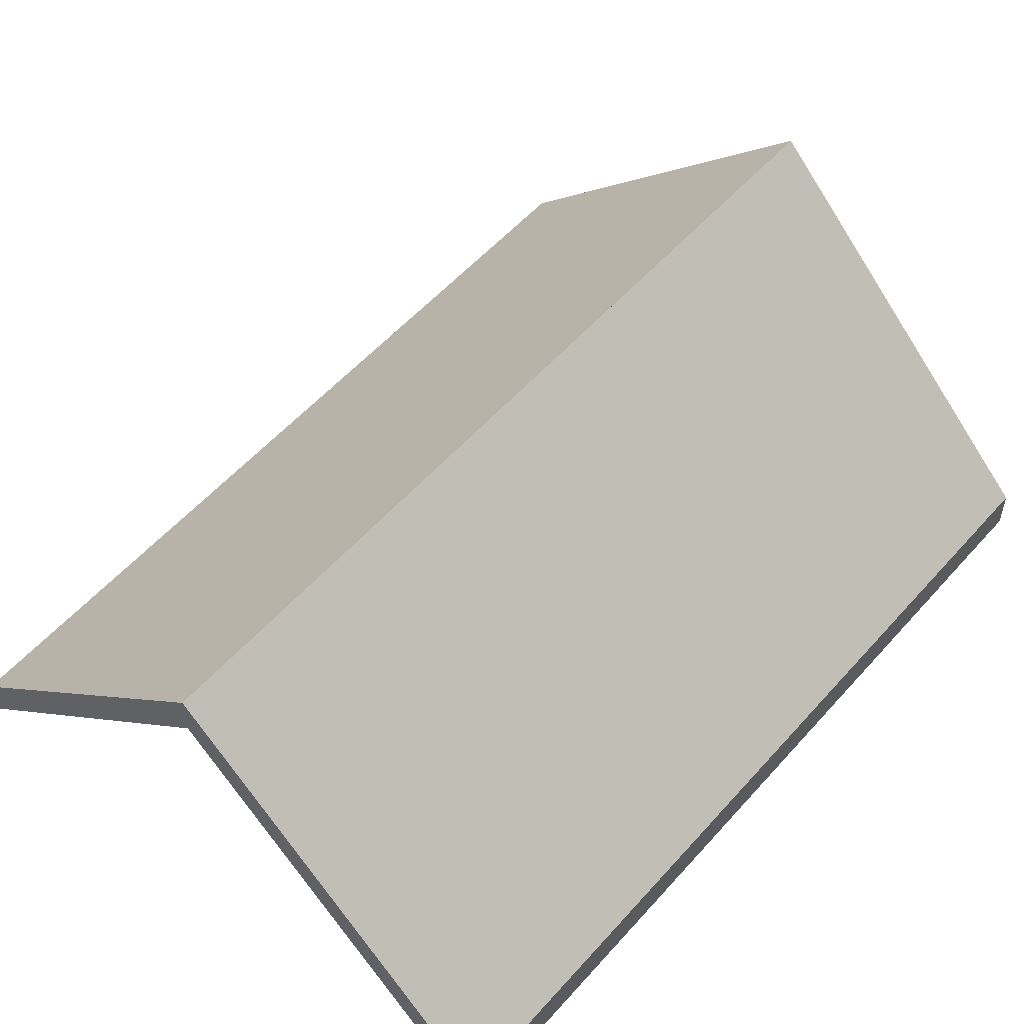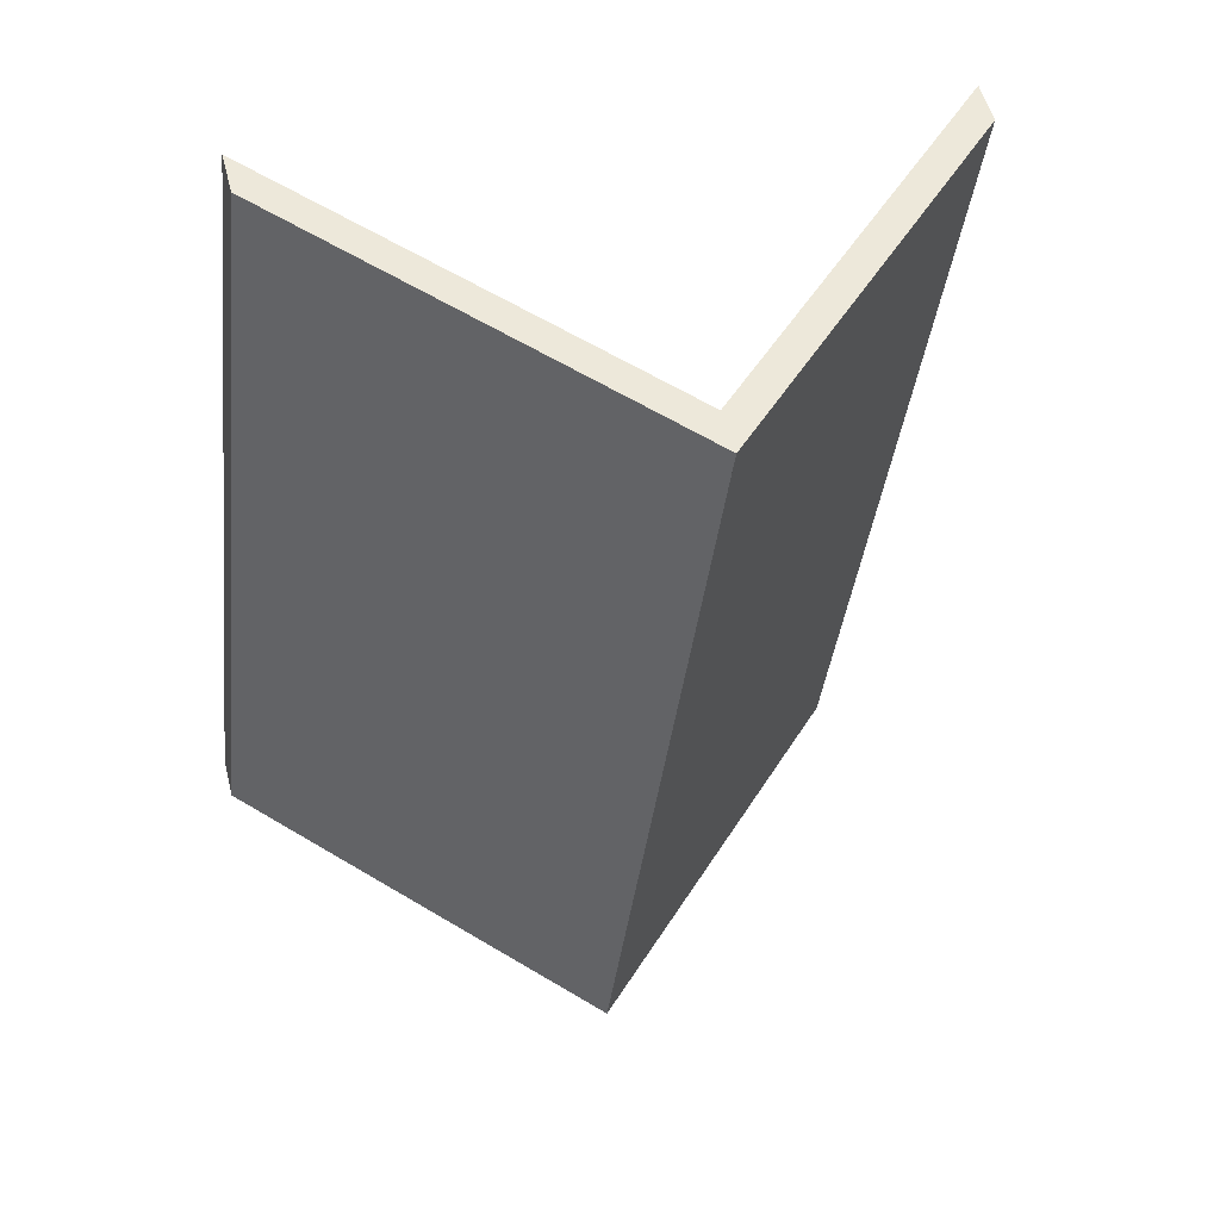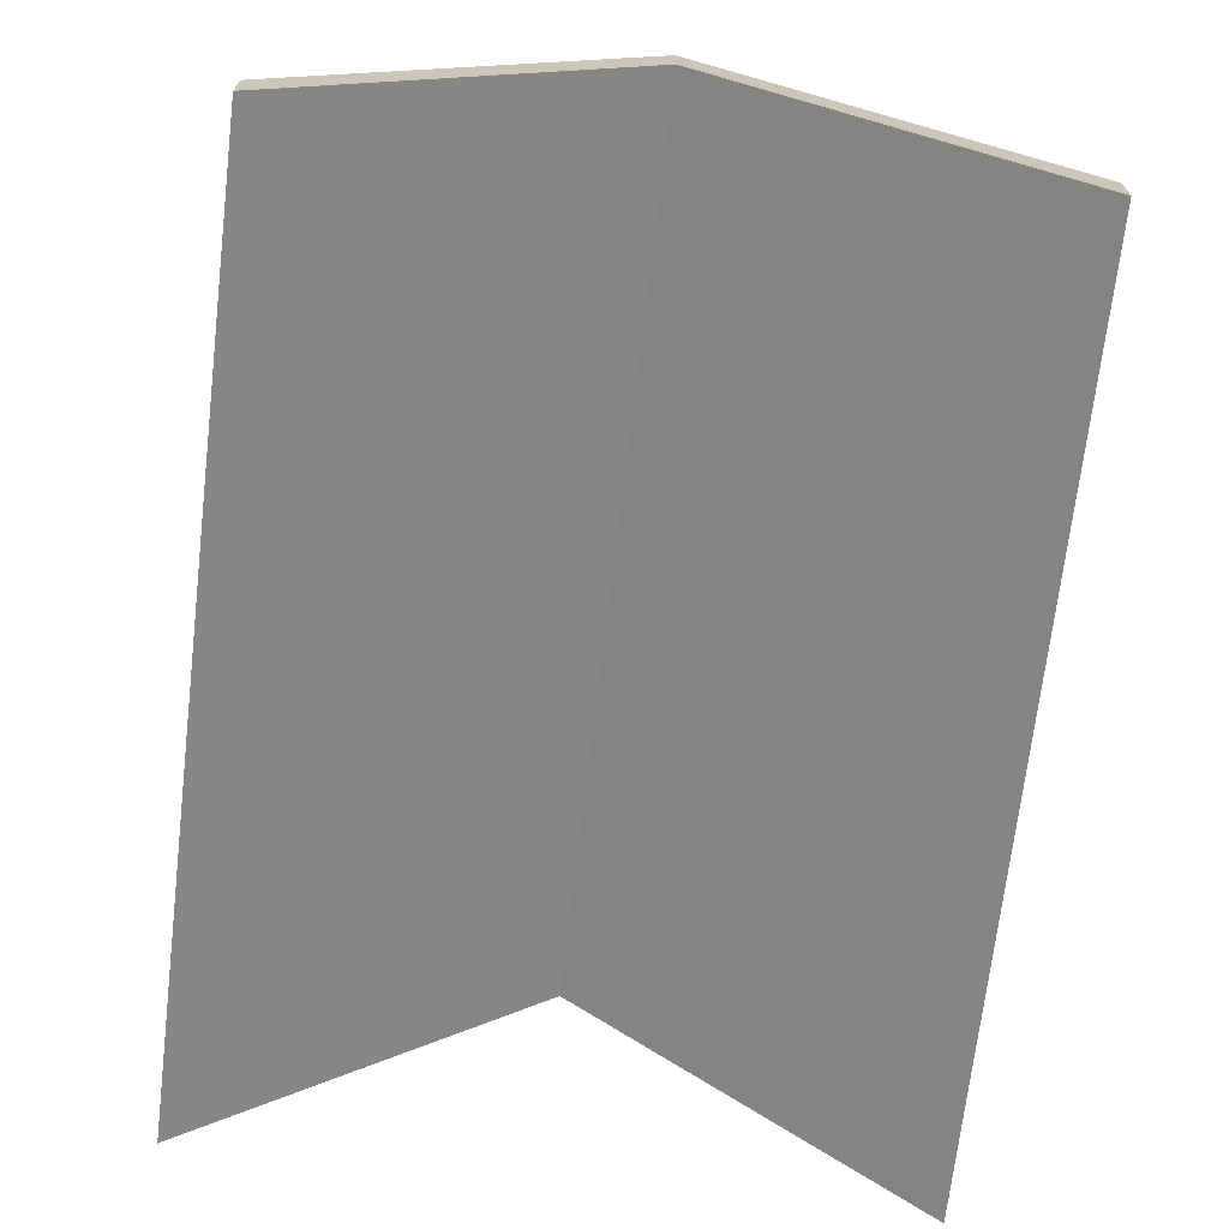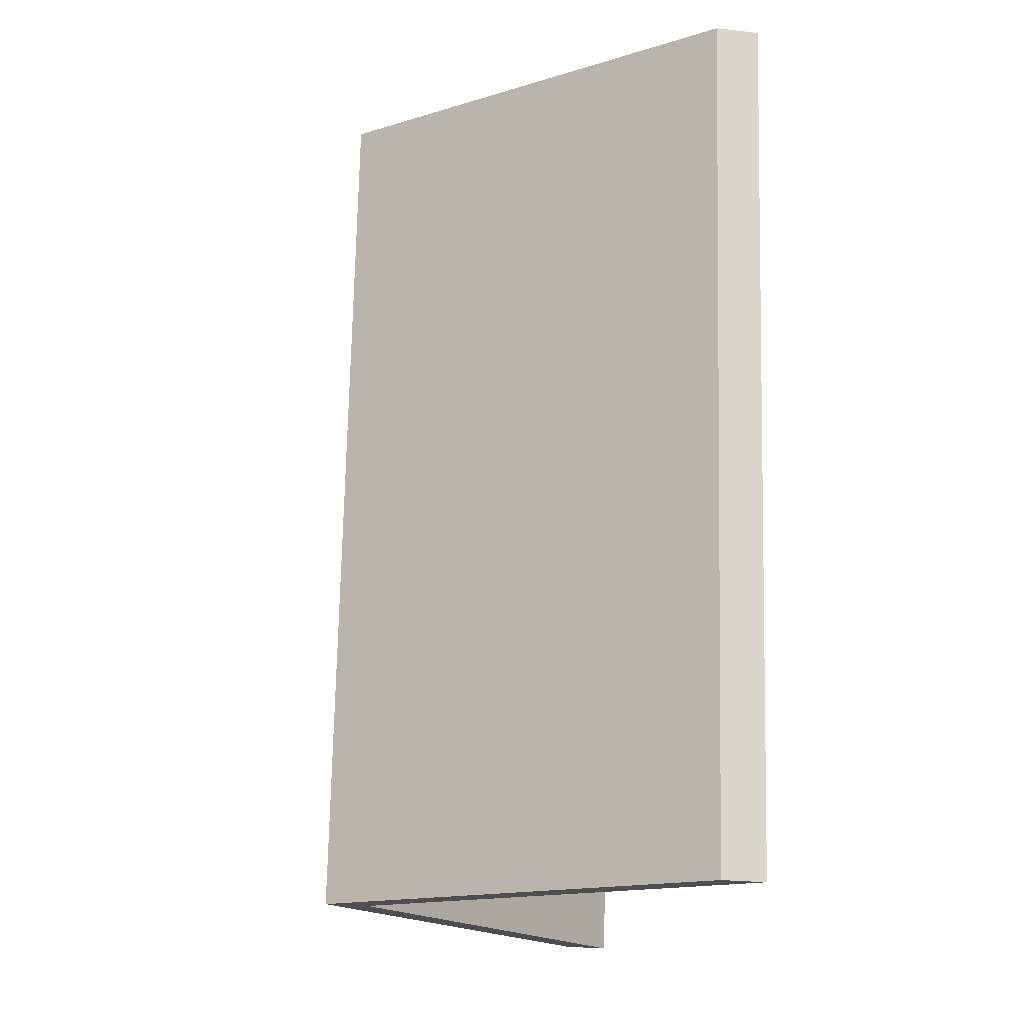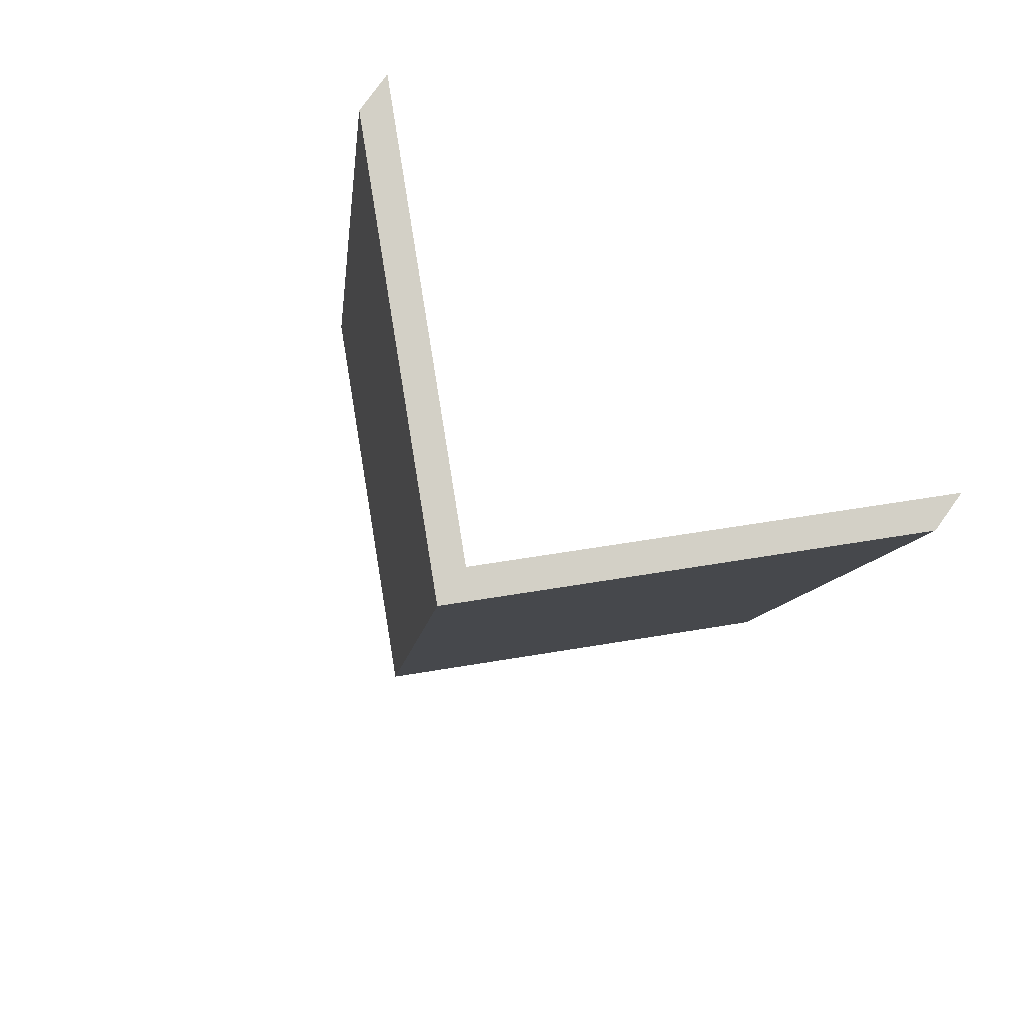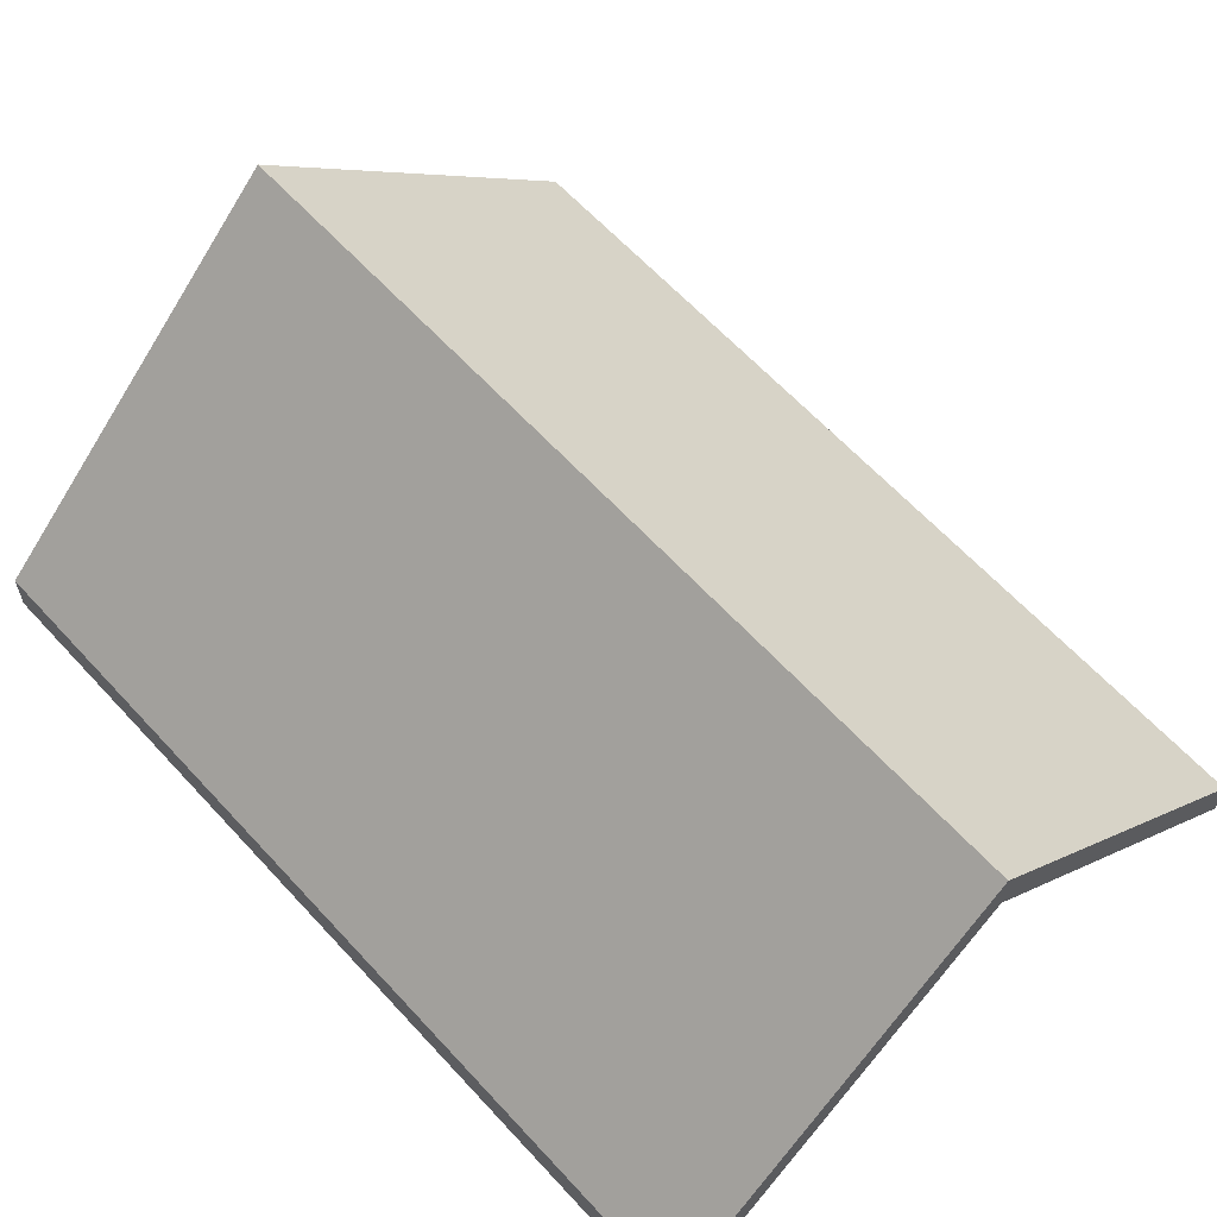
<metadata>
{"format":"obj","ext":"obj","renderer":"f3d","projection":"perspective","resolution":1024,"background":"white","views":[{"elev":54.9,"azim":33.9,"up":"+Y"},{"elev":54.2,"azim":165.6,"up":"+Z"},{"elev":-69.4,"azim":166.6,"up":"+Y"},{"elev":-23.3,"azim":-101.0,"up":"+Z"},{"elev":77.7,"azim":-144.4,"up":"+Z"},{"elev":62.4,"azim":131.0,"up":"+Y"}]}
</metadata>
<code>
v -6.852 0.1352 -5.605
v -6.832 0.1155 -5.603
v -6.832 0.1129 -5.603
v -6.852 0.1326 -5.605
v -6.858 0.1352 -5.553
v -6.852 0.1352 -5.605
v -6.852 0.1326 -5.605
v -6.858 0.1326 -5.553
v -6.832 0.1155 -5.603
v -6.838 0.1155 -5.551
v -6.838 0.1129 -5.551
v -6.832 0.1129 -5.603
v -6.838 0.1155 -5.551
v -6.858 0.1352 -5.553
v -6.858 0.1326 -5.553
v -6.838 0.1129 -5.551
v -6.852 0.1352 -5.605
v -6.858 0.1352 -5.553
v -6.838 0.1155 -5.551
v -6.832 0.1155 -5.603
v -6.838 0.1129 -5.551
v -6.858 0.1326 -5.553
v -6.852 0.1326 -5.605
v -6.832 0.1129 -5.603
v -6.858 0.1352 -5.553
v -6.878 0.1155 -5.555
v -6.878 0.1129 -5.555
v -6.858 0.1326 -5.553
v -6.852 0.1352 -5.605
v -6.858 0.1352 -5.553
v -6.858 0.1326 -5.553
v -6.852 0.1326 -5.605
v -6.878 0.1155 -5.555
v -6.872 0.1155 -5.608
v -6.872 0.1129 -5.608
v -6.878 0.1129 -5.555
v -6.872 0.1155 -5.608
v -6.852 0.1352 -5.605
v -6.852 0.1326 -5.605
v -6.872 0.1129 -5.608
v -6.858 0.1352 -5.553
v -6.852 0.1352 -5.605
v -6.872 0.1155 -5.608
v -6.878 0.1155 -5.555
v -6.872 0.1129 -5.608
v -6.852 0.1326 -5.605
v -6.858 0.1326 -5.553
v -6.878 0.1129 -5.555
f 1 2 3
f 1 3 4
f 5 6 7
f 5 7 8
f 9 10 11
f 9 11 12
f 13 14 15
f 13 15 16
f 17 18 19
f 17 19 20
f 21 22 23
f 21 23 24
f 25 26 27
f 25 27 28
f 29 30 31
f 29 31 32
f 33 34 35
f 33 35 36
f 37 38 39
f 37 39 40
f 41 42 43
f 41 43 44
f 45 46 47
f 45 47 48

</code>
